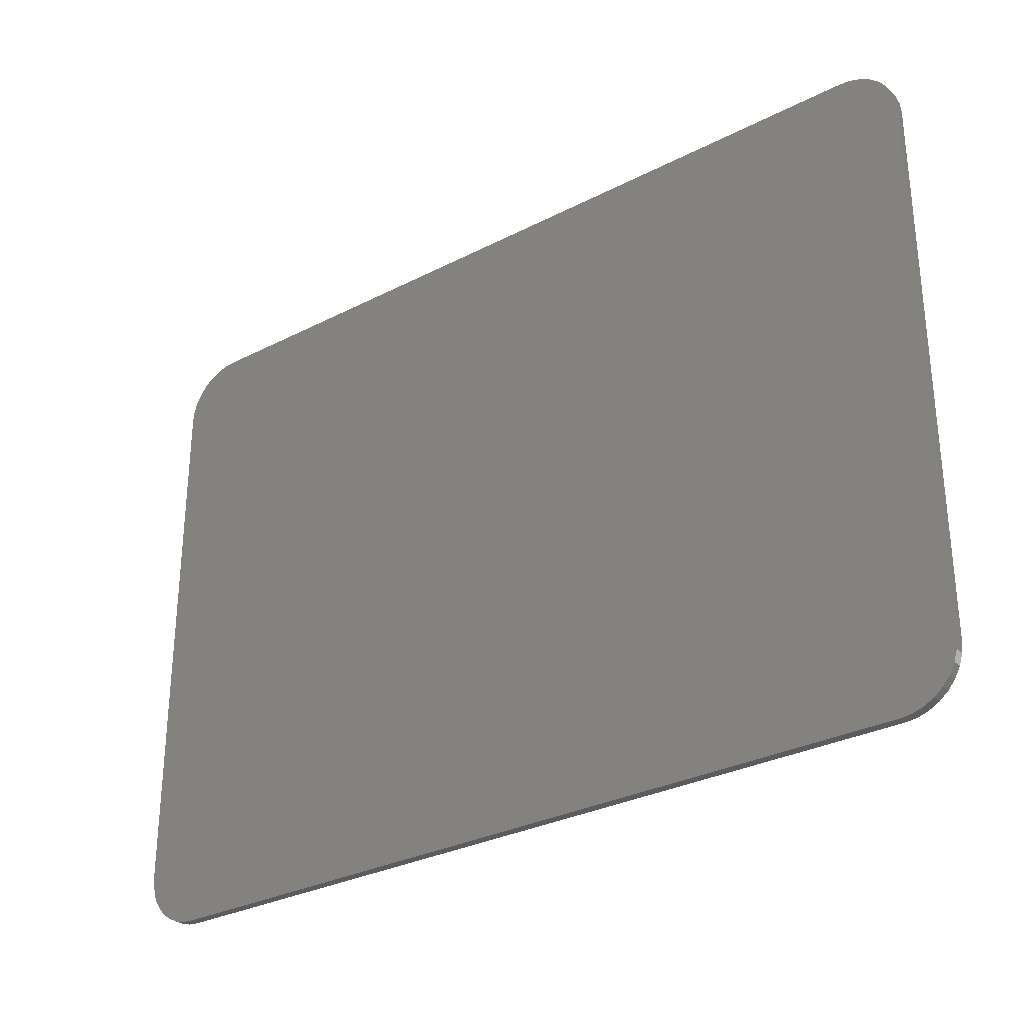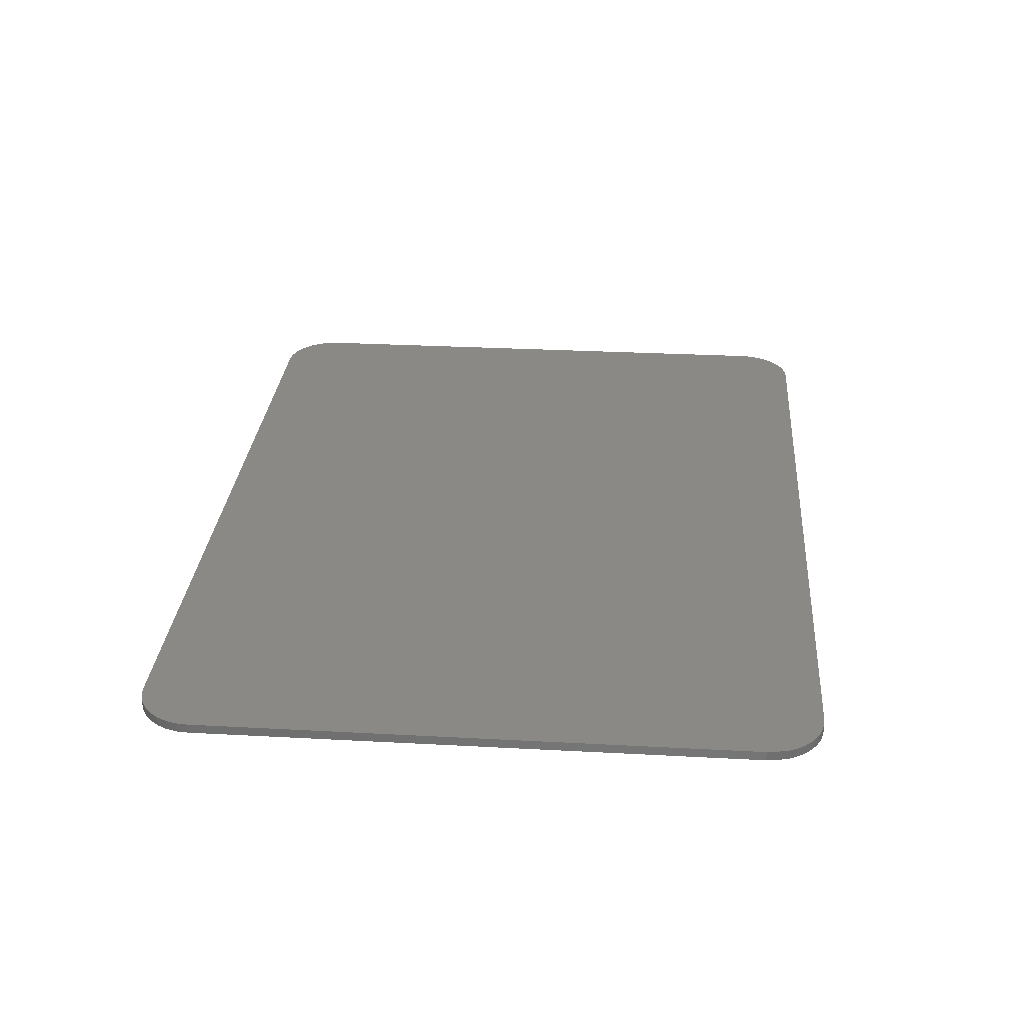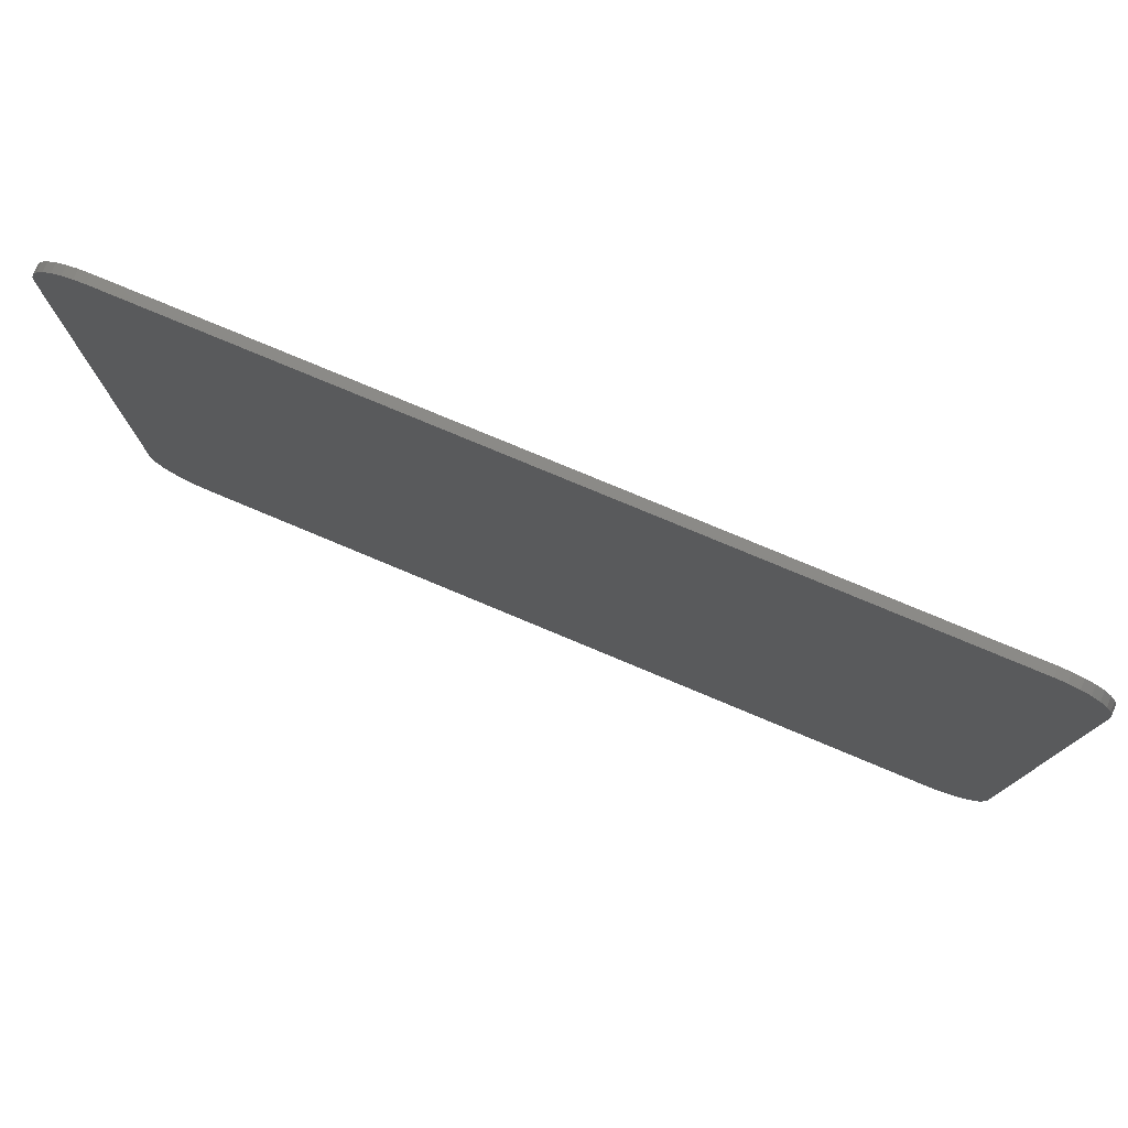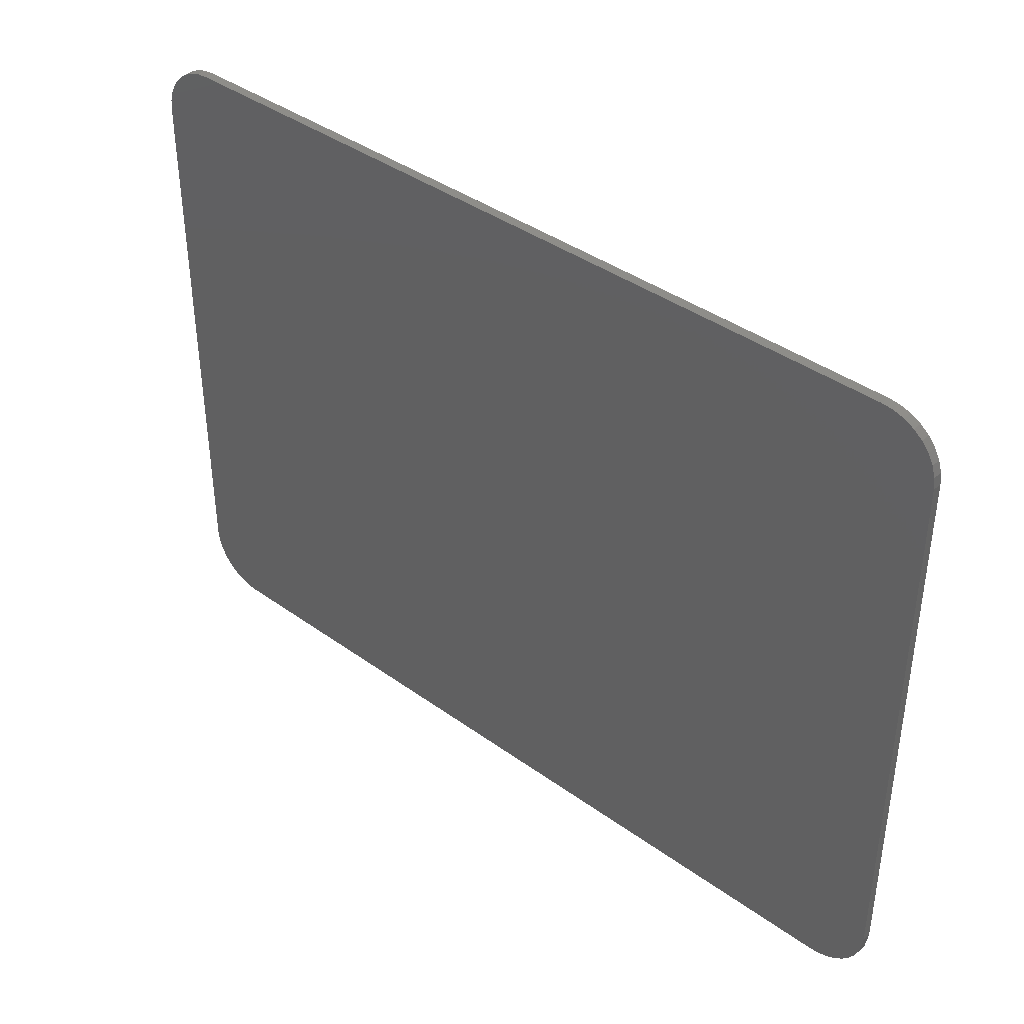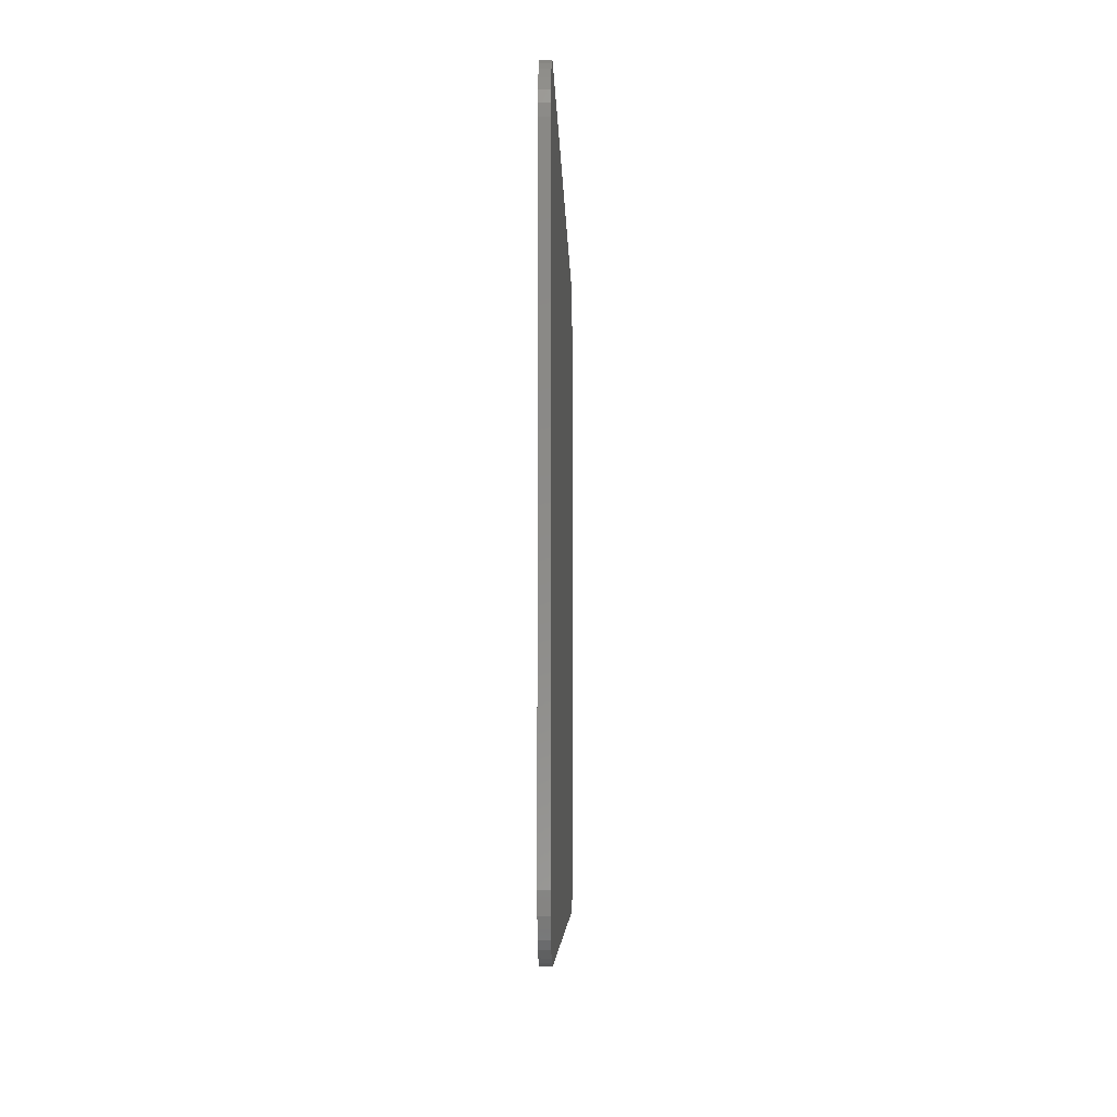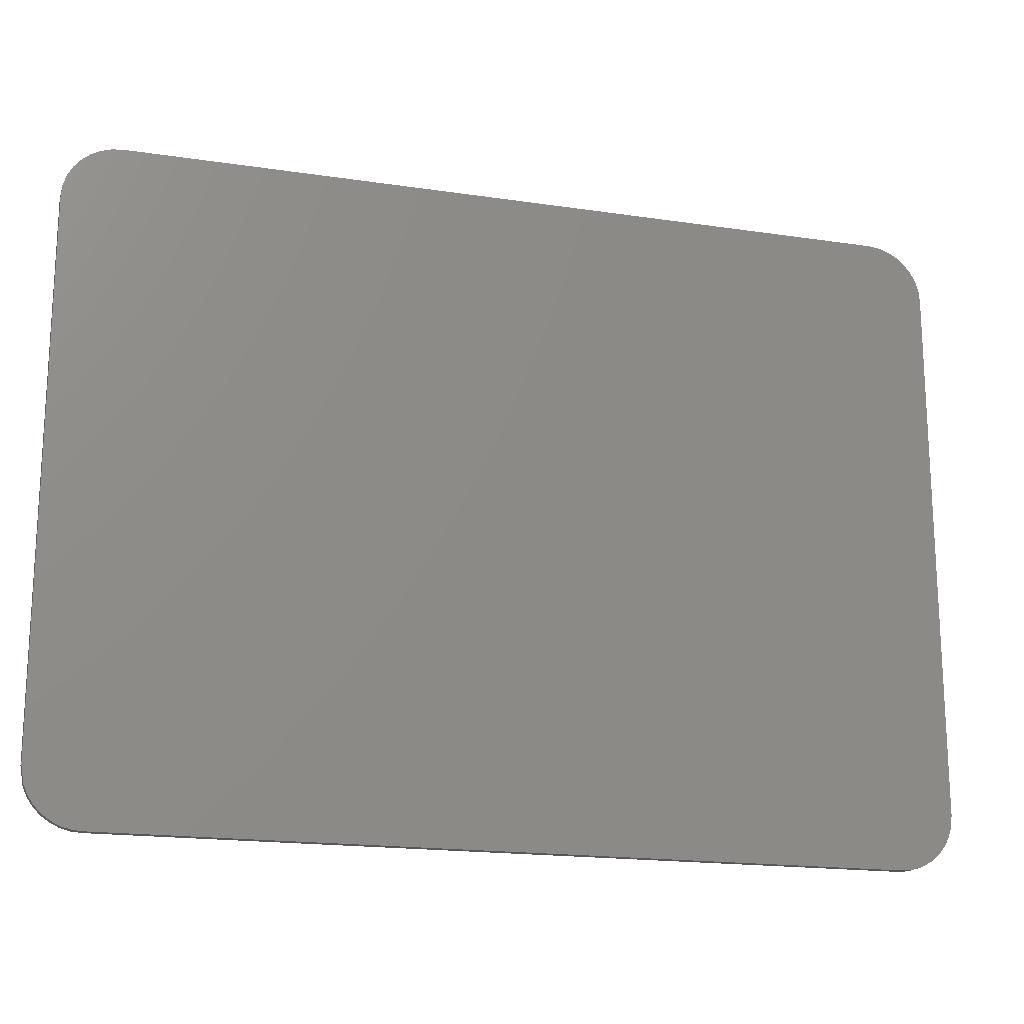
<metadata>
{"format":"stl","ext":"stl","renderer":"f3d","projection":"perspective","resolution":1024,"background":"white","views":[{"elev":-30.2,"azim":36.9,"up":"+Y"},{"elev":29.0,"azim":-85.4,"up":"+Z"},{"elev":78.0,"azim":-157.3,"up":"+Y"},{"elev":39.7,"azim":-138.2,"up":"+Y"},{"elev":-5.5,"azim":-88.7,"up":"+Y"},{"elev":-18.0,"azim":-16.3,"up":"+Y"}]}
</metadata>
<code>
# stl→obj: 72 verts, 140 faces
v -0.6553 -0.5557 0
v -0.6553 -0.5557 0.01562
v -0.672 -0.5542 0
v -0.672 -0.5542 0.01562
v -0.6882 -0.5498 0
v -0.6882 -0.5498 0.01562
v -0.7034 -0.5425 0
v -0.7034 -0.5425 0.01562
v -0.7171 -0.5327 0
v -0.7171 -0.5327 0.01562
v -0.7288 -0.5207 0
v -0.7288 -0.5207 0.01562
v -0.7382 -0.5067 0
v -0.7382 -0.5067 0.01562
v -0.745 -0.4914 0
v -0.745 -0.4914 0.01562
v 0.6737 -0.5539 0.01562
v 0.6553 -0.5557 0.01562
v 0.6553 0.5496 0.01562
v -0.6737 0.5478 0.01562
v 0.6737 0.5478 0.01562
v -0.6553 0.5496 0.01562
v -0.6915 0.5424 0.01562
v 0.6915 0.5424 0.01562
v -0.7079 0.5336 0.01562
v 0.7079 0.5336 0.01562
v 0.7079 -0.5397 0.01562
v 0.7223 -0.5279 0.01562
v 0.6915 -0.5485 0.01562
v 0.7223 0.5218 0.01562
v -0.7223 0.5218 0.01562
v 0.734 0.5075 0.01562
v -0.734 0.5075 0.01562
v 0.7428 0.4911 0.01562
v -0.7428 0.4911 0.01562
v 0.7482 0.4733 0.01562
v -0.7482 0.4733 0.01562
v 0.75 0.4549 0.01562
v -0.75 0.4549 0.01562
v 0.75 -0.4609 0.01562
v -0.75 -0.4609 0.01562
v 0.7482 -0.4794 0.01562
v 0.7428 -0.4972 0.01562
v 0.734 -0.5136 0.01562
v 0.6737 -0.5539 0
v 0.6553 -0.5557 0
v 0.6737 0.5478 0
v -0.6737 0.5478 0
v 0.6553 0.5496 0
v -0.6553 0.5496 0
v -0.6915 0.5424 0
v 0.6915 0.5424 0
v -0.7079 0.5336 0
v 0.7079 0.5336 0
v 0.7223 -0.5279 0
v 0.7079 -0.5397 0
v 0.6915 -0.5485 0
v 0.7428 -0.4972 0
v 0.7482 -0.4794 0
v -0.75 -0.4609 0
v 0.75 -0.4609 0
v -0.75 0.4549 0
v 0.75 0.4549 0
v -0.7482 0.4733 0
v 0.7482 0.4733 0
v -0.7428 0.4911 0
v 0.7428 0.4911 0
v -0.734 0.5075 0
v 0.734 0.5075 0
v -0.7223 0.5218 0
v 0.7223 0.5218 0
v 0.734 -0.5136 0
f 1 2 3
f 3 2 4
f 3 4 5
f 5 4 6
f 5 6 7
f 7 6 8
f 7 8 9
f 9 8 10
f 9 10 11
f 11 10 12
f 11 12 13
f 13 12 14
f 13 14 15
f 15 14 16
f 2 17 4
f 2 18 17
f 19 20 21
f 19 22 20
f 21 20 23
f 21 23 24
f 24 23 25
f 24 25 26
f 27 28 10
f 10 8 27
f 29 27 8
f 8 6 29
f 29 6 4
f 29 4 17
f 26 25 30
f 30 25 31
f 30 31 32
f 32 31 33
f 32 33 34
f 34 33 35
f 34 35 36
f 36 35 37
f 36 37 38
f 38 37 39
f 38 39 40
f 40 39 41
f 40 41 42
f 42 41 16
f 42 16 43
f 43 16 44
f 44 16 14
f 44 14 28
f 28 14 12
f 28 12 10
f 3 45 1
f 45 46 1
f 47 48 49
f 48 50 49
f 51 48 47
f 52 51 47
f 53 51 52
f 54 53 52
f 9 55 56
f 56 7 9
f 7 56 57
f 57 5 7
f 3 5 57
f 45 3 57
f 58 15 59
f 59 15 60
f 59 60 61
f 61 60 62
f 61 62 63
f 63 62 64
f 63 64 65
f 65 64 66
f 65 66 67
f 67 66 68
f 67 68 69
f 69 68 70
f 69 70 71
f 71 70 53
f 71 53 54
f 9 11 55
f 55 11 13
f 55 13 72
f 72 13 15
f 72 15 58
f 39 62 41
f 41 62 60
f 16 41 15
f 15 41 60
f 62 39 64
f 64 39 37
f 64 37 66
f 66 37 35
f 66 35 68
f 68 35 33
f 68 33 70
f 70 33 31
f 70 31 53
f 53 31 25
f 53 25 51
f 51 25 23
f 51 23 48
f 48 23 20
f 48 20 50
f 50 20 22
f 19 49 22
f 22 49 50
f 49 19 47
f 47 19 21
f 47 21 52
f 52 21 24
f 52 24 54
f 54 24 26
f 54 26 71
f 71 26 30
f 71 30 69
f 69 30 32
f 69 32 67
f 67 32 34
f 67 34 65
f 65 34 36
f 65 36 63
f 63 36 38
f 40 61 38
f 38 61 63
f 61 40 59
f 59 40 42
f 59 42 58
f 58 42 43
f 58 43 72
f 72 43 44
f 72 44 55
f 55 44 28
f 55 28 56
f 56 28 27
f 56 27 57
f 57 27 29
f 57 29 45
f 45 29 17
f 45 17 46
f 46 17 18
f 2 1 18
f 18 1 46

</code>
